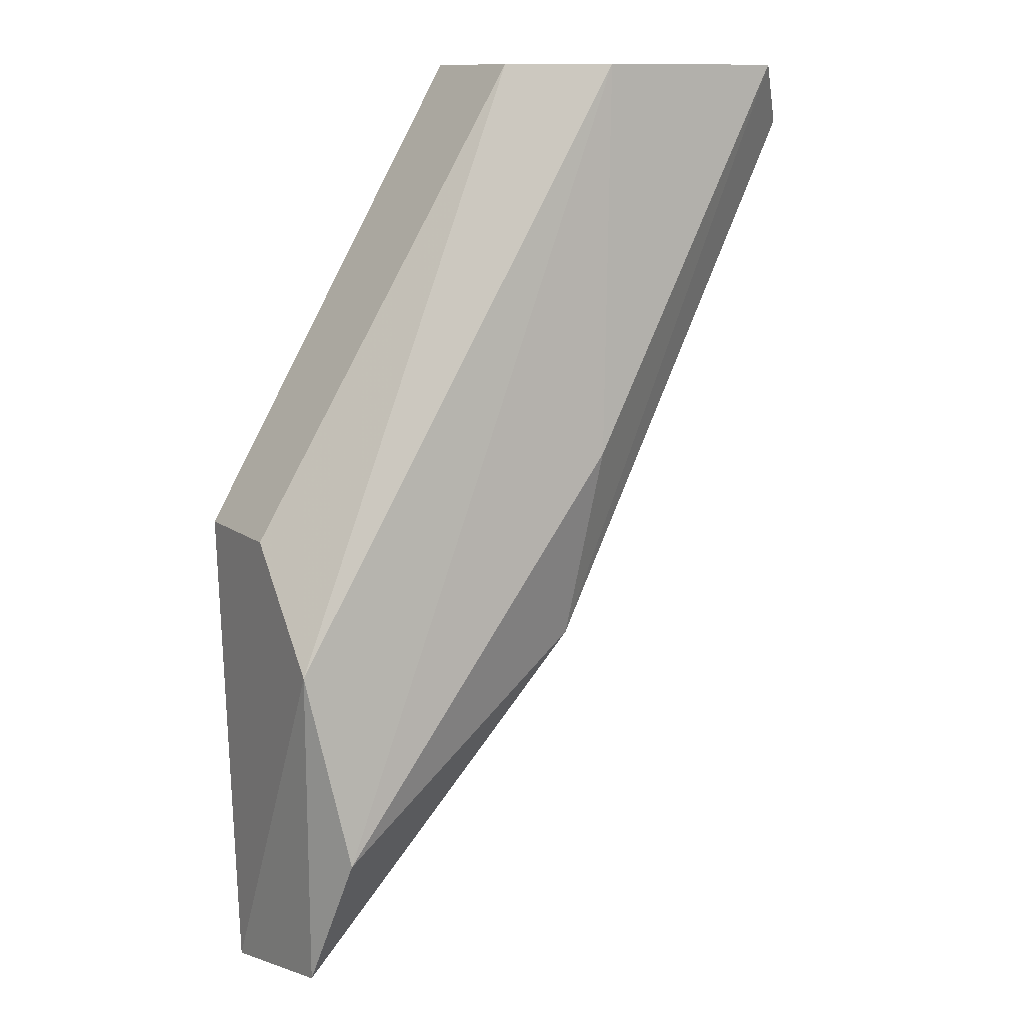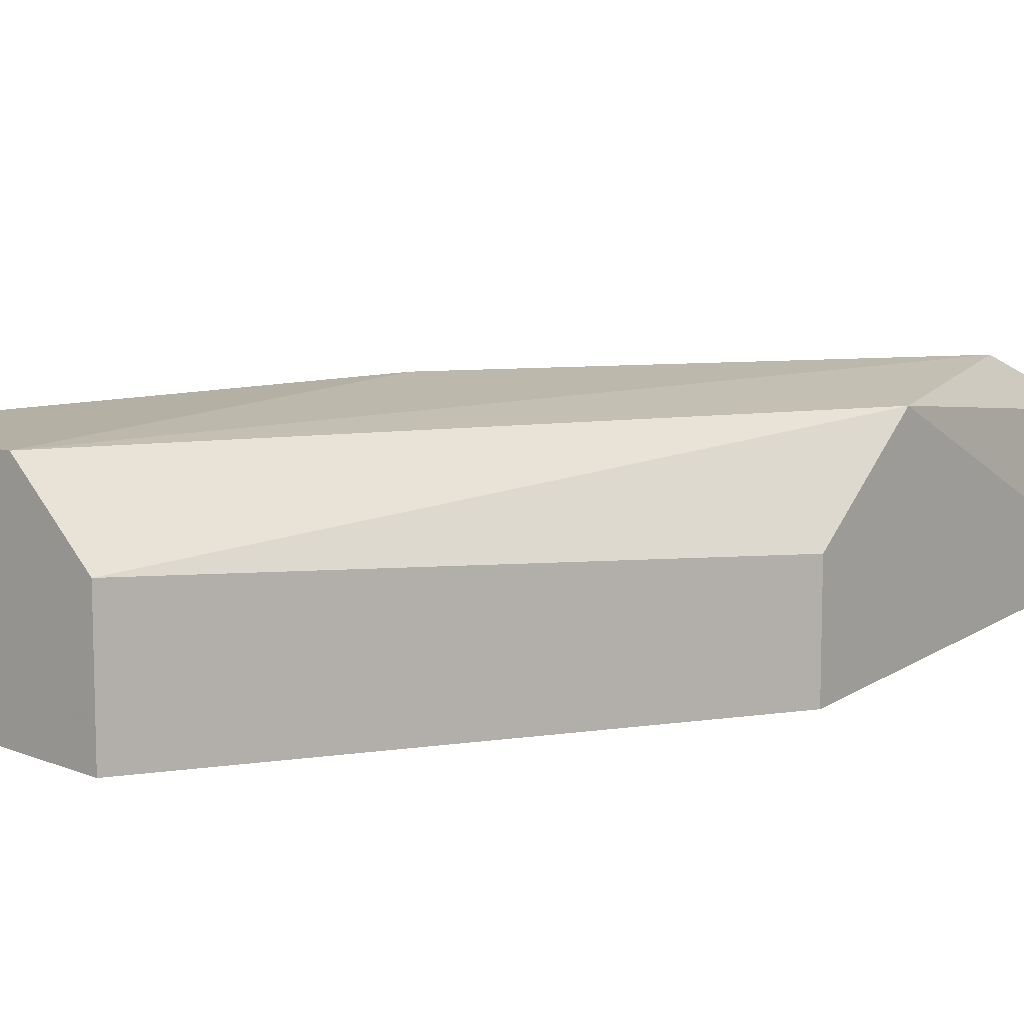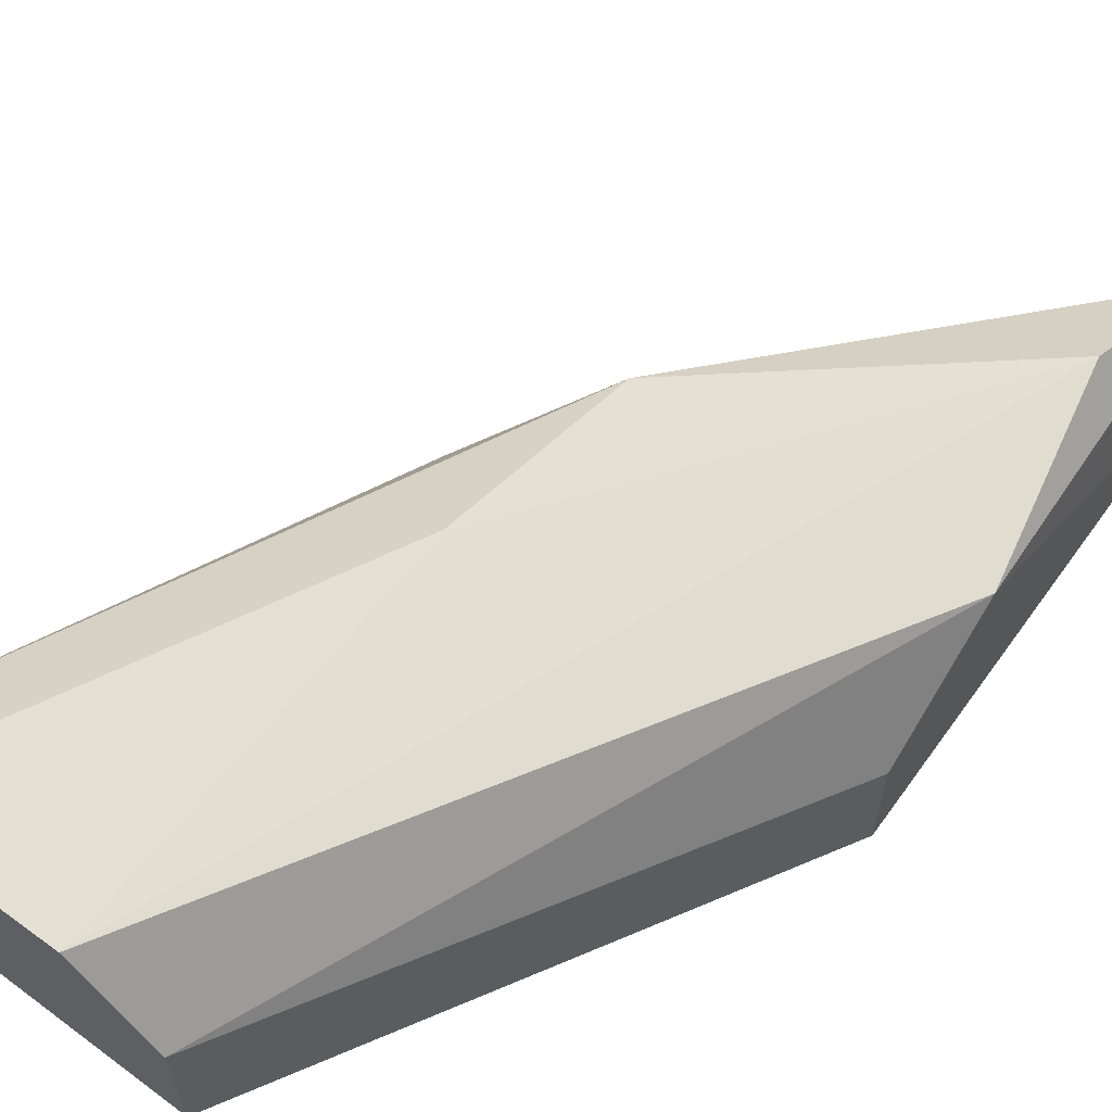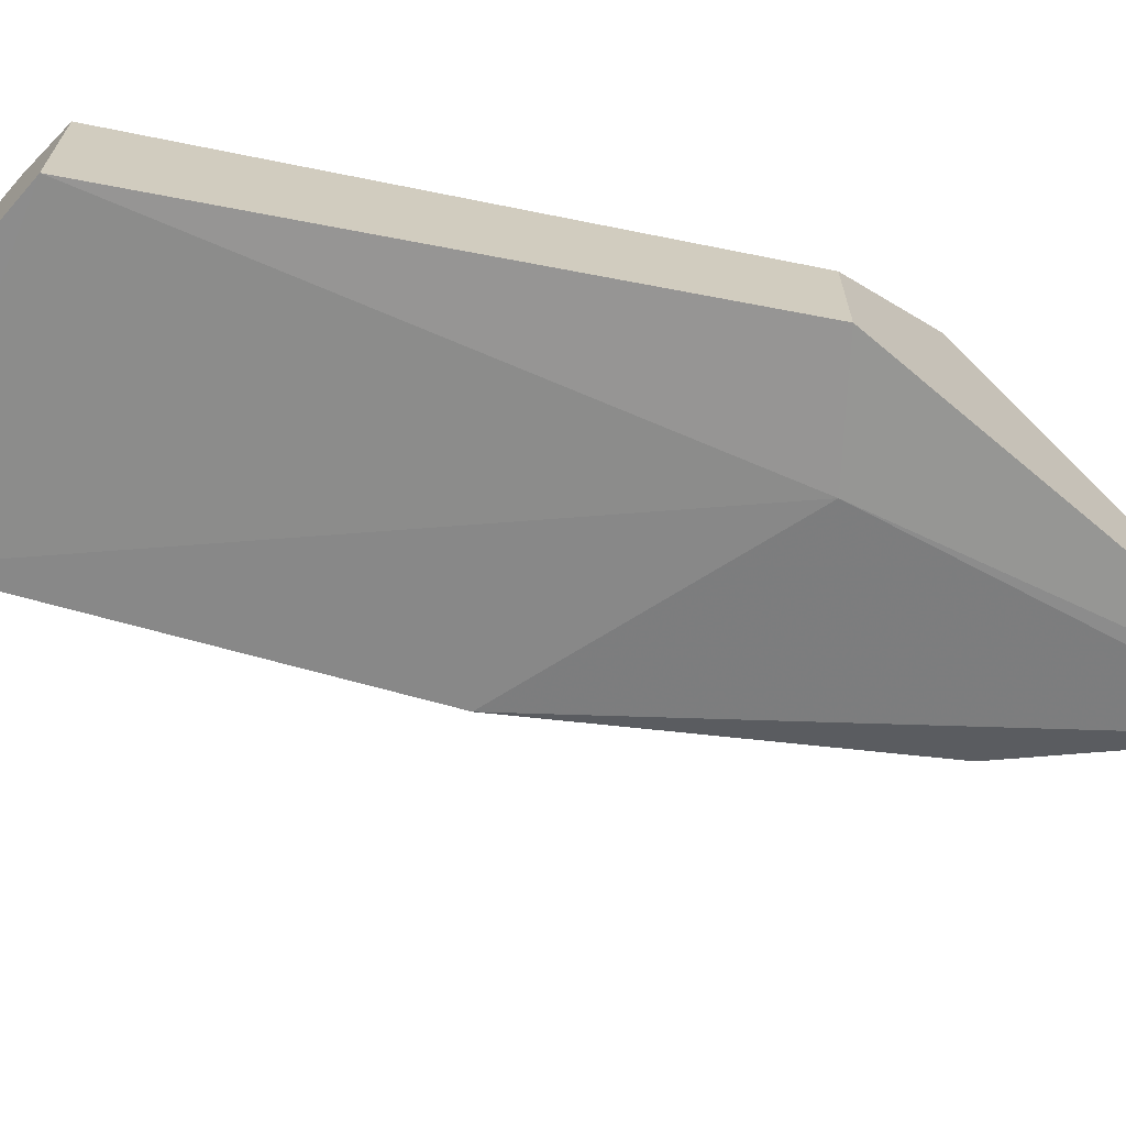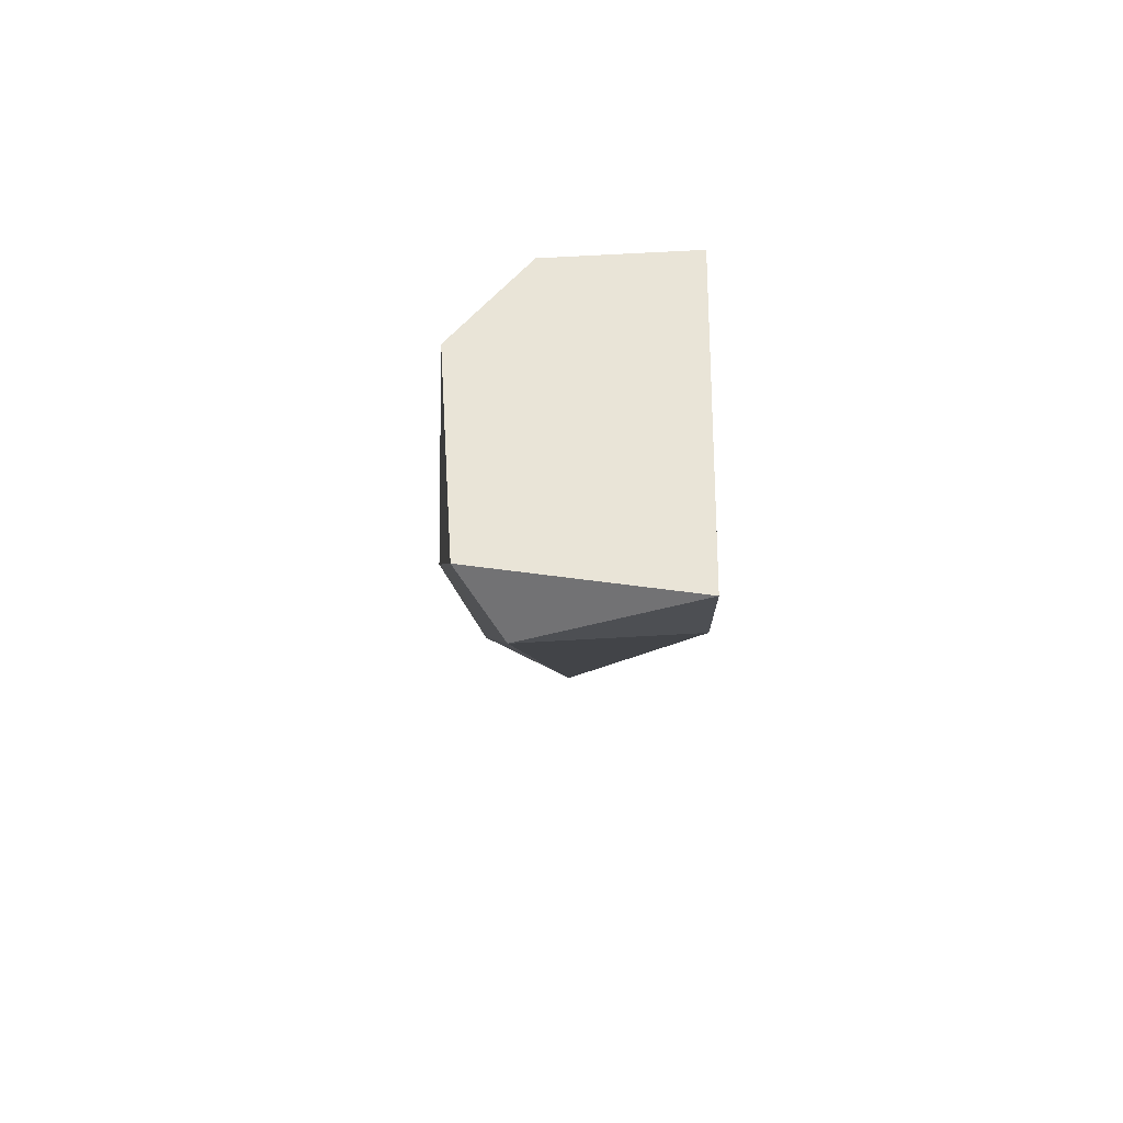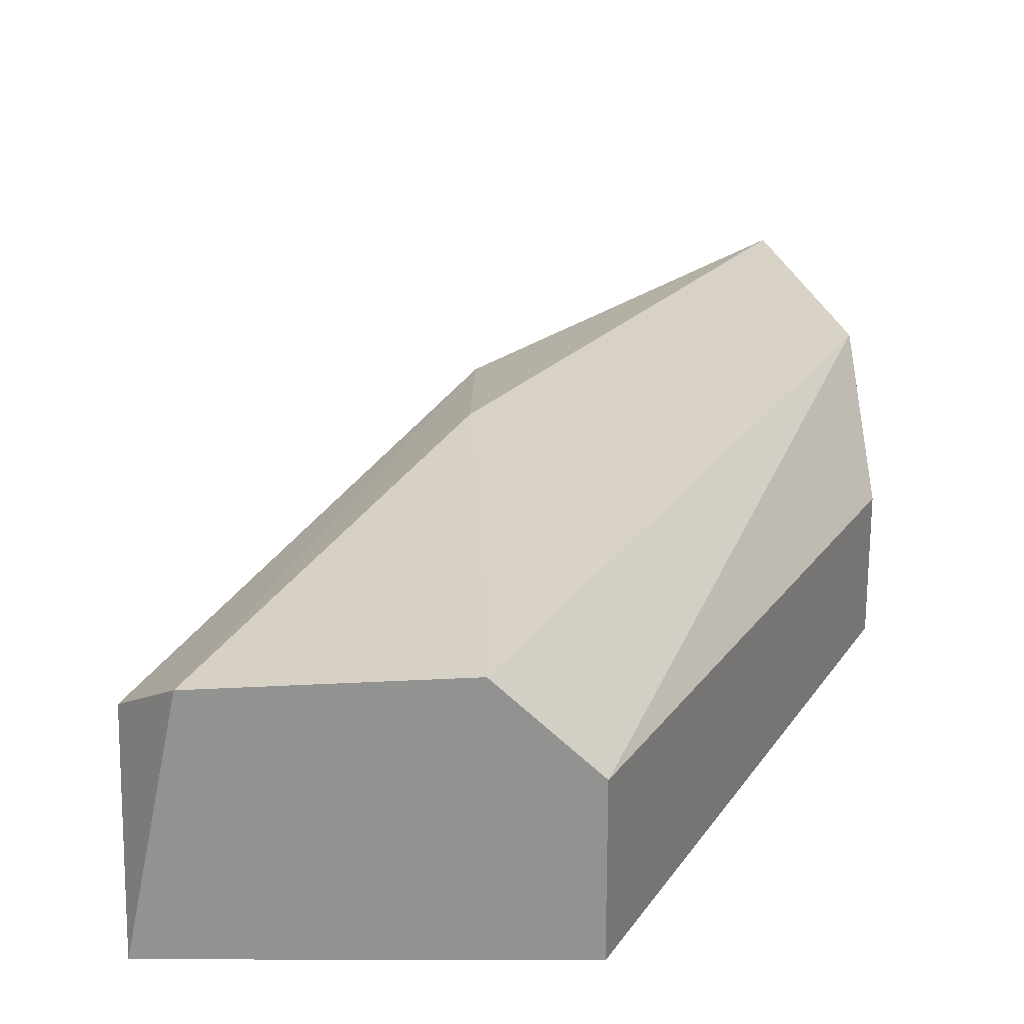
<metadata>
{"format":"obj","ext":"obj","renderer":"f3d","projection":"perspective","resolution":1024,"background":"white","views":[{"elev":11.8,"azim":-30.6,"up":"+Y"},{"elev":9.6,"azim":-141.2,"up":"+Z"},{"elev":62.7,"azim":-143.6,"up":"+Z"},{"elev":-67.6,"azim":-131.1,"up":"+Z"},{"elev":61.2,"azim":86.5,"up":"+Y"},{"elev":24.1,"azim":174.8,"up":"+Z"}]}
</metadata>
<code>
v 0.005592 0.01403 0.07061
v -0.007451 -0.005535 0.06757
v -0.007016 -0.005535 0.06757
v -0.001364 0.01534 0.0667
v -0.007451 0.002294 0.07148
v 0.005156 0.01316 0.06713
v -0.000497 0.002294 0.07104
v 0.000374 0.01534 0.07148
v -0.007451 0.0049 0.0667
v -0.006581 -0.002054 0.07191
v 0.001243 0.0049 0.06713
v 0.004722 0.01534 0.07148
v -0.001364 0.01534 0.06974
v 0.001679 0.004469 0.06931
v 0.005592 0.01534 0.06713
v -0.007016 -0.005098 0.07061
v -0.003103 -0.002054 0.068
v -0.005277 0.003164 0.0667
v -0.007451 0.0049 0.06931
v -6e-05 0.006639 0.07191
f 14 7 17
f 11 14 17
f 16 3 17
f 7 16 17
f 3 2 18
f 2 9 18
f 9 4 18
f 9 5 19
f 11 3 18
f 3 11 17
f 5 13 19
f 13 9 19
f 10 7 20
f 8 10 20
f 7 12 20
f 6 11 18
f 7 10 16
f 4 6 18
f 5 2 16
f 12 8 20
f 2 5 9
f 8 5 10
f 10 5 16
f 4 8 12
f 8 4 13
f 5 8 13
f 4 9 13
f 7 1 12
f 1 7 14
f 11 6 14
f 1 6 15
f 6 4 15
f 12 1 15
f 4 12 15
f 2 3 16
f 6 1 14

</code>
